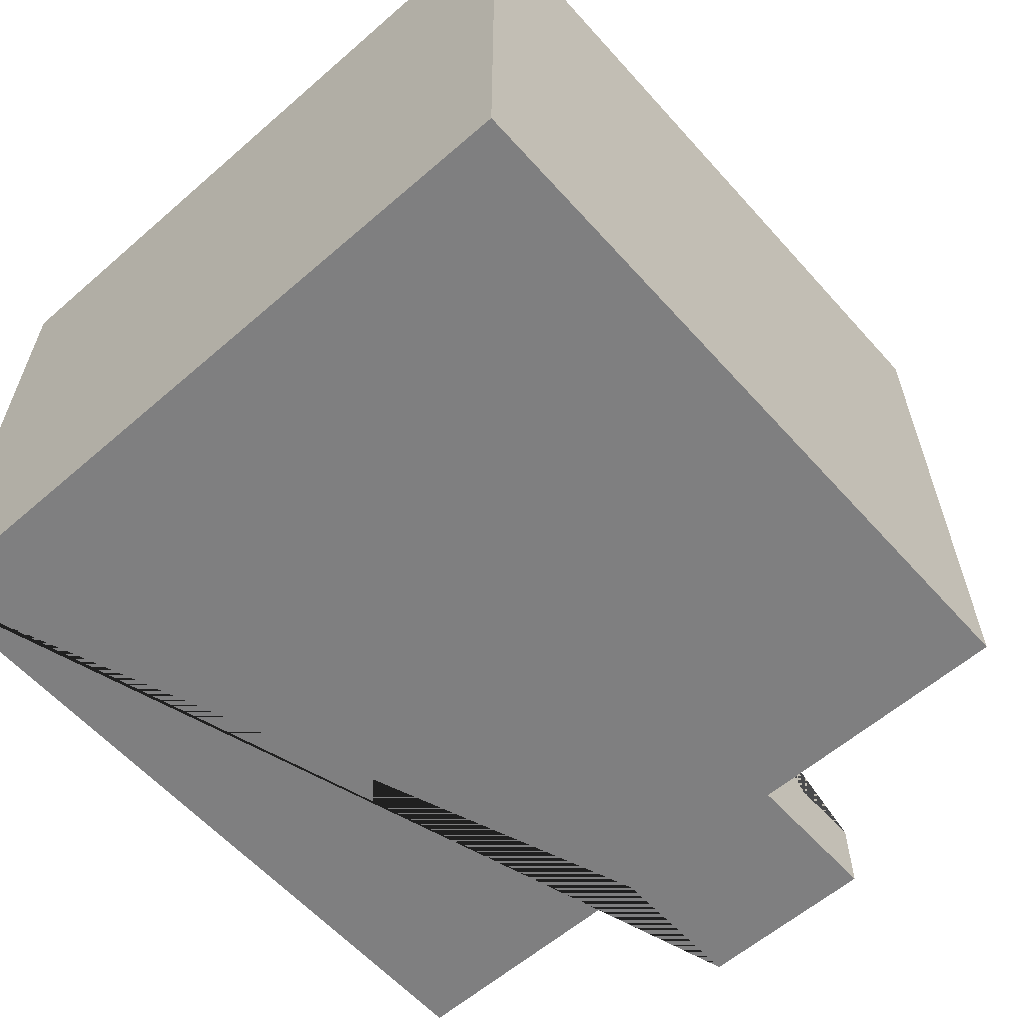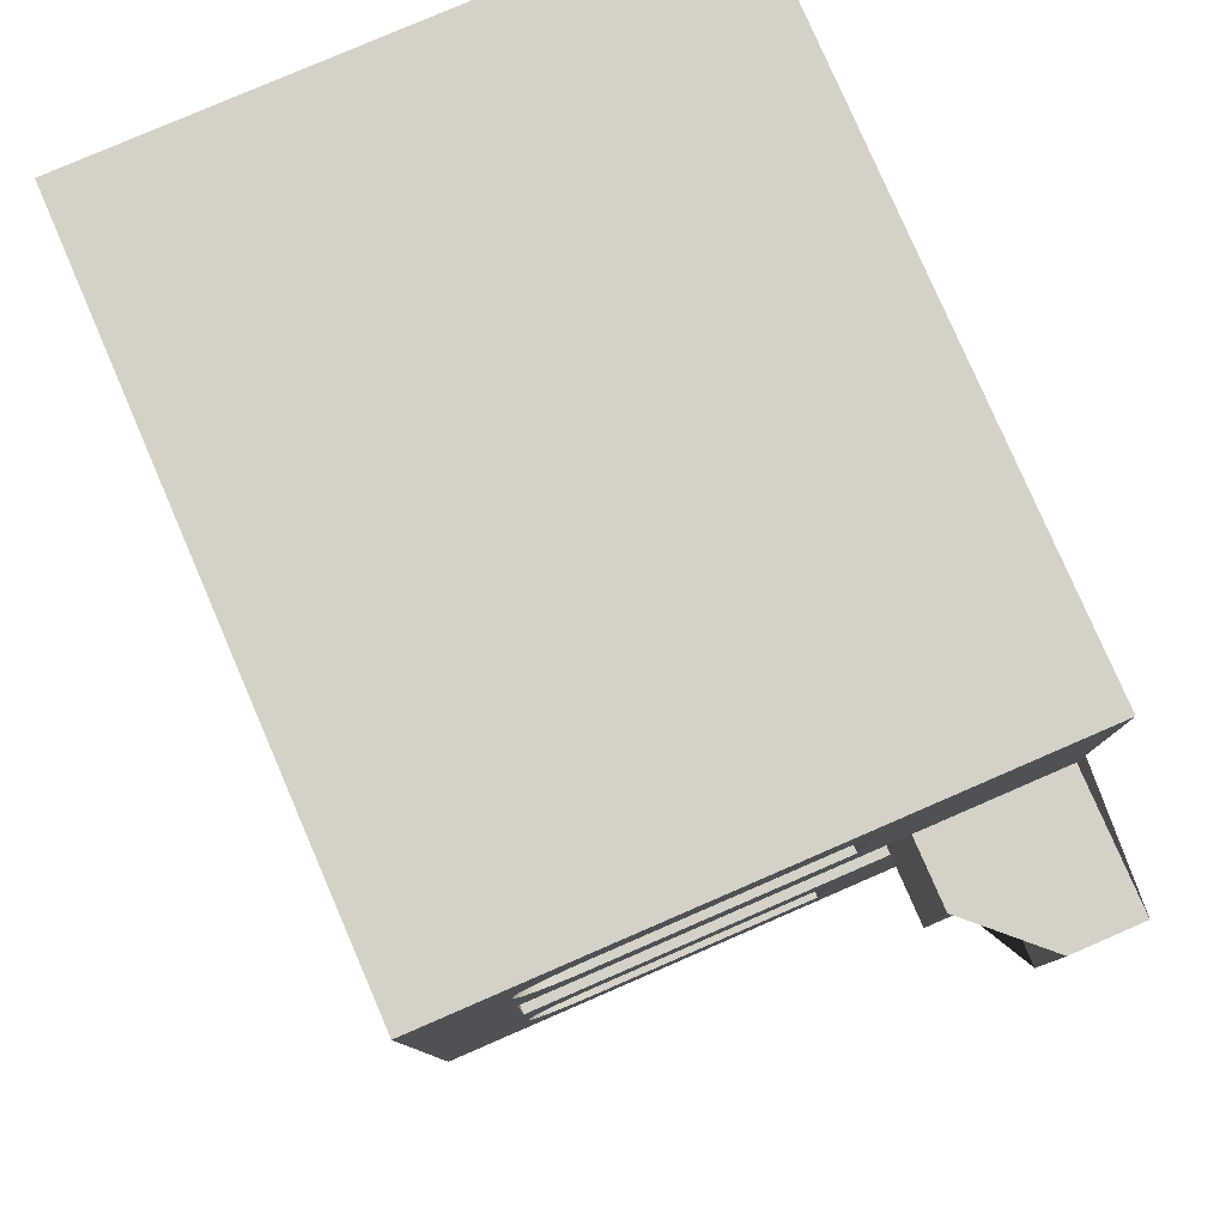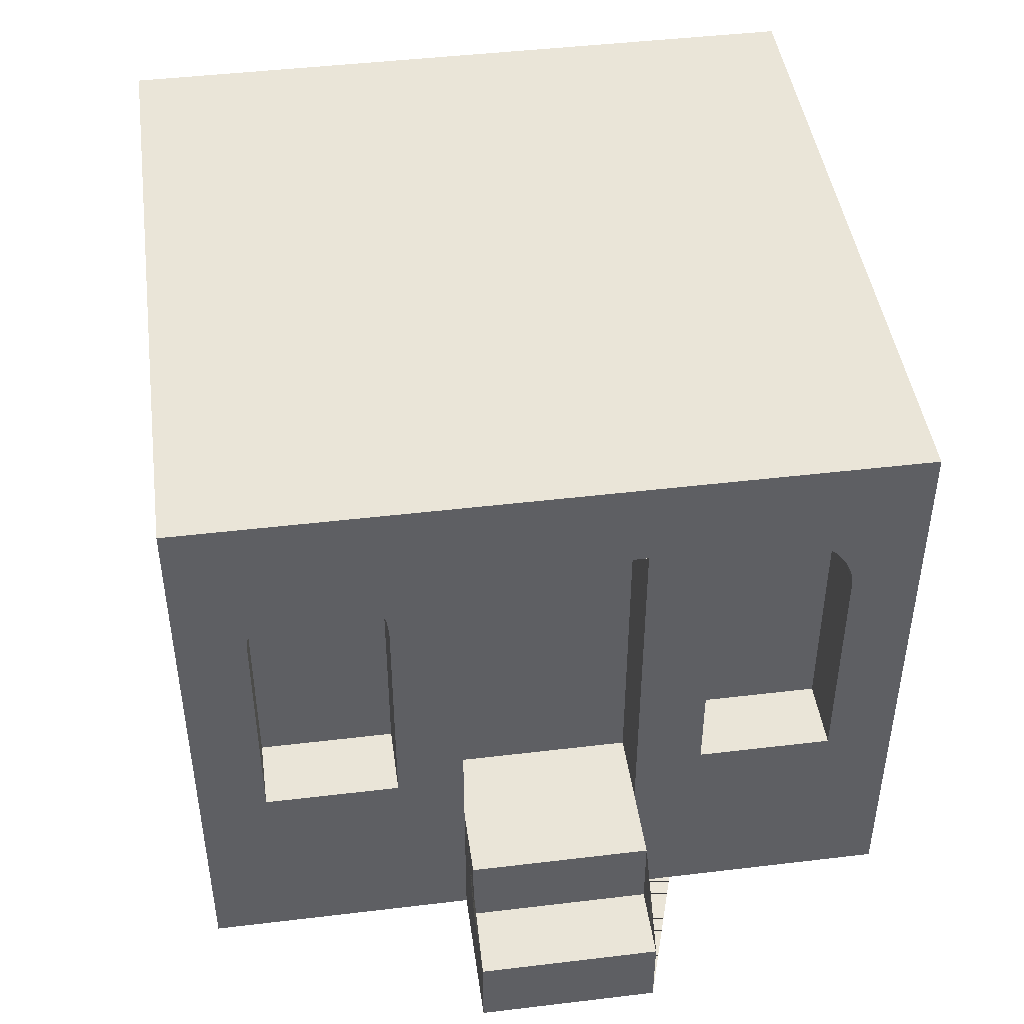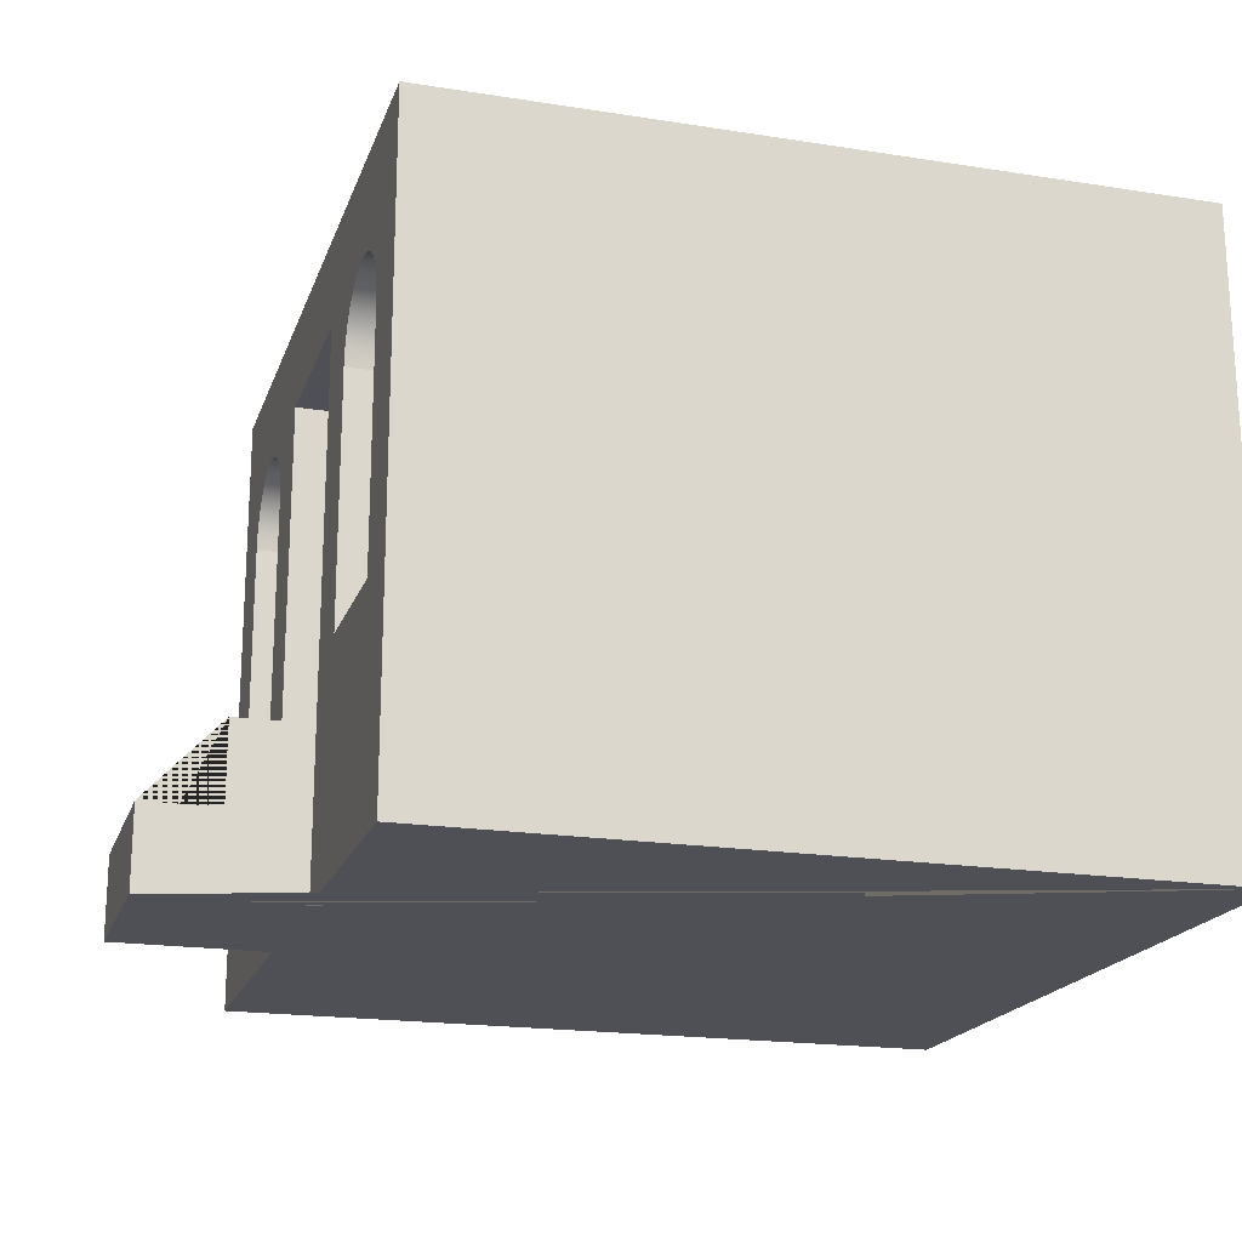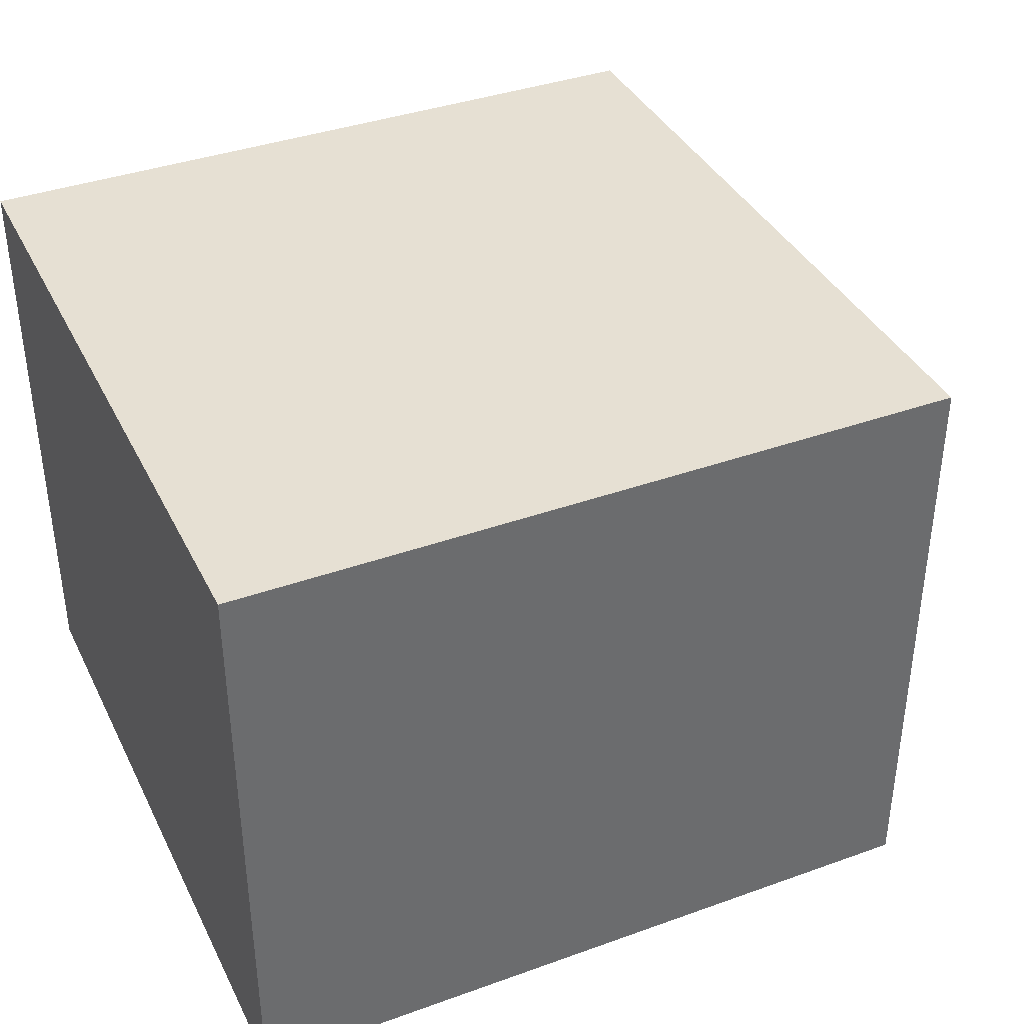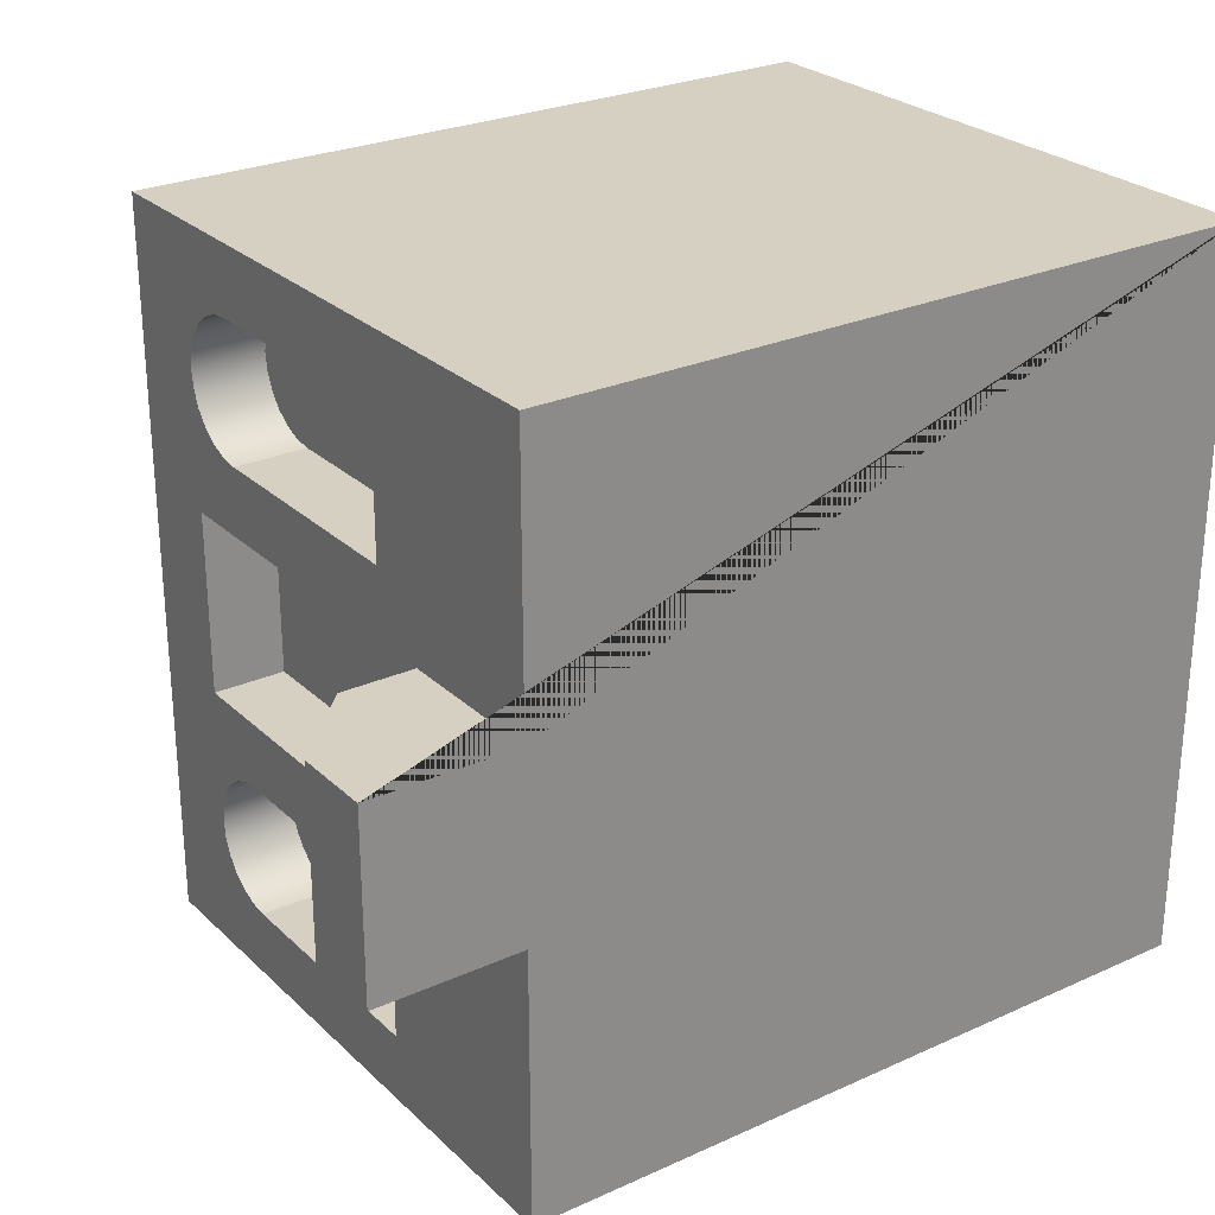
<metadata>
{"format":"obj","ext":"obj","renderer":"f3d","projection":"perspective","resolution":1024,"background":"white","views":[{"elev":-59.9,"azim":131.6,"up":"+Y"},{"elev":79.6,"azim":-113.4,"up":"+Z"},{"elev":45.0,"azim":-97.9,"up":"+Y"},{"elev":-19.3,"azim":-16.4,"up":"+Y"},{"elev":38.3,"azim":155.6,"up":"+Y"},{"elev":26.5,"azim":-35.2,"up":"+Z"}]}
</metadata>
<code>
g Mesh1 Group1 Model
v 0 0.2125 -1
v 0 0.8375 -1
v 1 0.8375 -1
v 1 0.2125 -1
f 1 2 3 4
v 0 0.2906 -0.9062
f 1 5 2
v 0 0.2906 -0.7188
f 1 6 5
v 0 0.2125 -0.625
f 7 6 1
v 0 0.6188 -0.7188
f 6 7 8
v 0 0.643 -0.7219
f 7 9 8
v 0 0.7125 -0.625
f 10 9 7
v 0 0.6656 -0.7313
f 10 11 9
v 0 0.685 -0.7462
f 10 12 11
v 0 0.6999 -0.7656
f 10 13 12
f 10 2 13
v 0 0.7125 -0.375
f 14 2 10
v 0 0.6999 -0.2344
f 15 2 14
v 0 0.7093 -0.2118
f 16 2 15
v 0 0.7125 -0.1875
f 17 2 16
v 0 0.7093 -0.1632
f 18 2 17
v 0 0.8375 -0
f 18 19 2
v 0 0.6999 -0.1406
f 20 19 18
v 0 0.685 -0.1212
f 21 19 20
v 0 0.6656 -0.1063
f 22 19 21
v 0 0.643 -0.09694
f 23 19 22
v 0 0.2125 -0
f 19 23 24
v 0 0.6188 -0.09375
f 24 23 25
v 0.1 0.643 -0.09694
v 0.1 0.6188 -0.09375
f 25 23 26 27
v 0.1 0.6656 -0.1063
f 23 22 28 26
v 0.1 0.685 -0.1212
f 22 21 29 28
v 0.1 0.6999 -0.1406
f 21 20 30 29
v 0.1 0.7093 -0.1632
f 20 18 31 30
v 0.1 0.7125 -0.1875
f 18 17 32 31
v 0.1 0.7093 -0.2118
f 17 16 33 32
v 0.1 0.6999 -0.2344
f 16 15 34 33
v 0 0.685 -0.2538
v 0.1 0.685 -0.2538
f 15 35 36 34
f 15 14 35
v 0 0.6656 -0.2687
f 35 14 37
v 0 0.643 -0.2781
f 37 14 38
v 0 0.6188 -0.2812
f 38 14 39
v 0 0.2906 -0.2812
f 39 14 40
v 0 0.2125 -0.375
f 41 40 14
v 0 0.2906 -0.09375
f 41 42 40
f 24 42 41
f 42 24 25
v 0.1 0.2906 -0.09375
f 42 25 27 43
v 0.1 0.2906 -0.2812
v 0.1 0.6656 -0.2687
v 0.1 0.643 -0.2781
v 0.1 0.6188 -0.2812
f 44 43 27 26 28 29 30 31 32 33 34 36 45 46 47
f 40 42 43 44
f 39 40 44 47
f 38 39 47 46
f 37 38 46 45
f 35 37 45 36
v 0 0 -0.375
v 0 0 -0
f 24 41 48 49
v -0.1 0.2125 -0.375
v -0.1 0.1062 -0.375
v -0.2 0.1062 -0.375
v -0.2 0 -0.375
f 50 51 52 53 48 41
v -0.1 0.2125 -0.625
v -0.1 0.1062 -0.625
f 54 55 51 50
v 0 0 -0.625
v -0.2 0 -0.625
v -0.2 0.1062 -0.625
f 7 56 57 58 55 54
v 0 0 -1
f 59 56 7 1
v 1 0 -0
v 1 0 -1
f 60 49 48 53 57 56 59 61
v 1 0.2125 -0
f 60 62 24 49
f 61 4 62 60
f 59 1 4 61
v 1 0.8375 -0
f 4 3 63 62
f 2 19 63 3
f 62 63 19 24
f 53 52 58 57
f 51 55 58 52
v 0.1 0.2125 -0.625
v 0.1 0.2125 -0.375
f 64 7 54 50 41 65
v 0.1 0.7125 -0.625
f 10 7 64 66
v 0.1 0.7125 -0.375
f 67 66 64 65
f 14 10 66 67
f 41 14 67 65
v 0 0.7093 -0.7882
f 13 2 68
v 0 0.7125 -0.8125
f 68 2 69
v 0 0.7093 -0.8368
f 69 2 70
v 0 0.6999 -0.8594
f 70 2 71
v 0 0.685 -0.8788
f 71 2 72
v 0 0.6656 -0.8937
f 72 2 73
v 0 0.643 -0.9031
f 73 2 74
v 0 0.6188 -0.9062
f 74 2 75
f 75 2 5
v 0.1 0.2906 -0.9062
v 0.1 0.6188 -0.9062
f 75 5 76 77
v 0.1 0.2906 -0.7188
f 5 6 78 76
v 0.1 0.6188 -0.7188
f 6 8 79 78
v 0.1 0.643 -0.7219
f 8 9 80 79
v 0.1 0.6656 -0.7313
f 9 11 81 80
v 0.1 0.685 -0.7462
f 11 12 82 81
v 0.1 0.6999 -0.7656
f 12 13 83 82
v 0.1 0.7093 -0.7882
f 13 68 84 83
v 0.1 0.7125 -0.8125
f 68 69 85 84
v 0.1 0.7093 -0.8368
f 69 70 86 85
v 0.1 0.6999 -0.8594
f 70 71 87 86
v 0.1 0.685 -0.8788
f 71 72 88 87
v 0.1 0.6656 -0.8937
f 72 73 89 88
v 0.1 0.643 -0.9031
f 73 74 90 89
f 74 75 77 90
f 76 78 79 80 81 82 83 84 85 86 87 88 89 90 77

</code>
